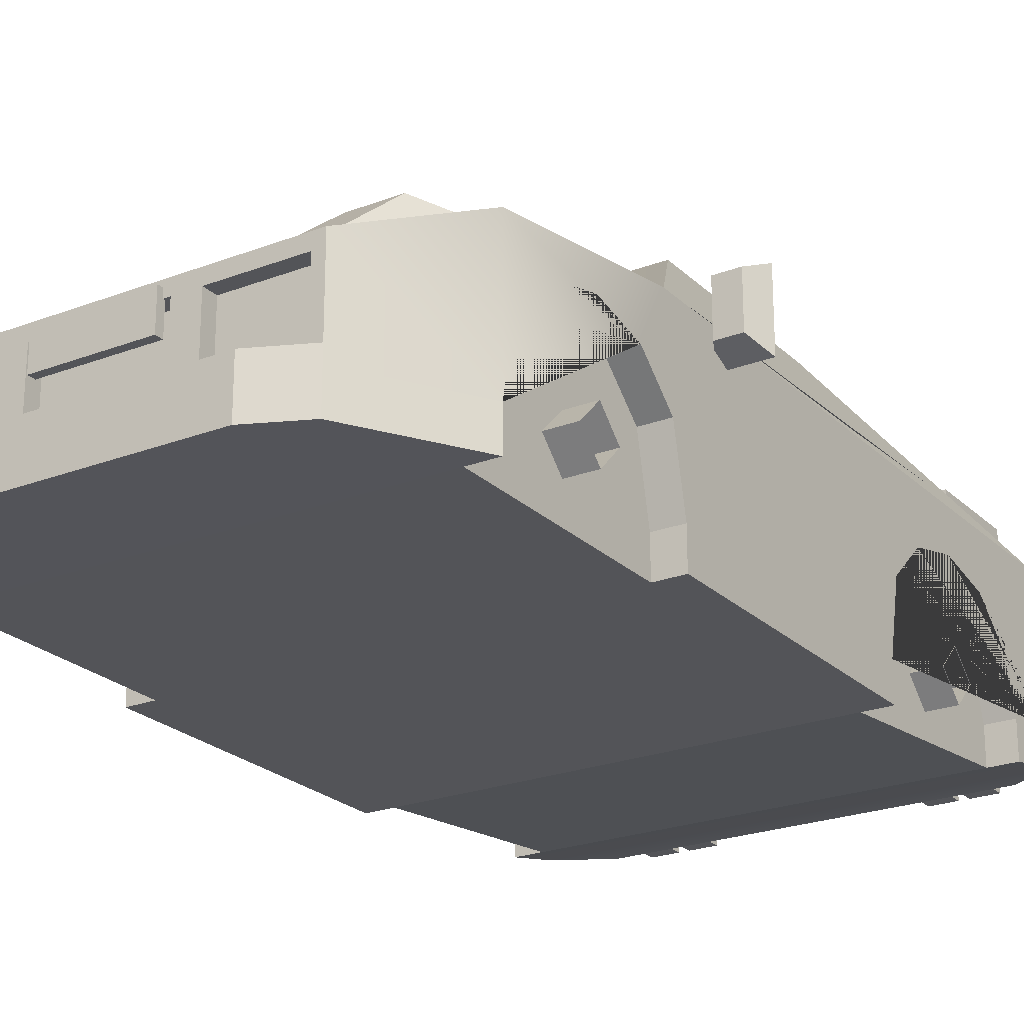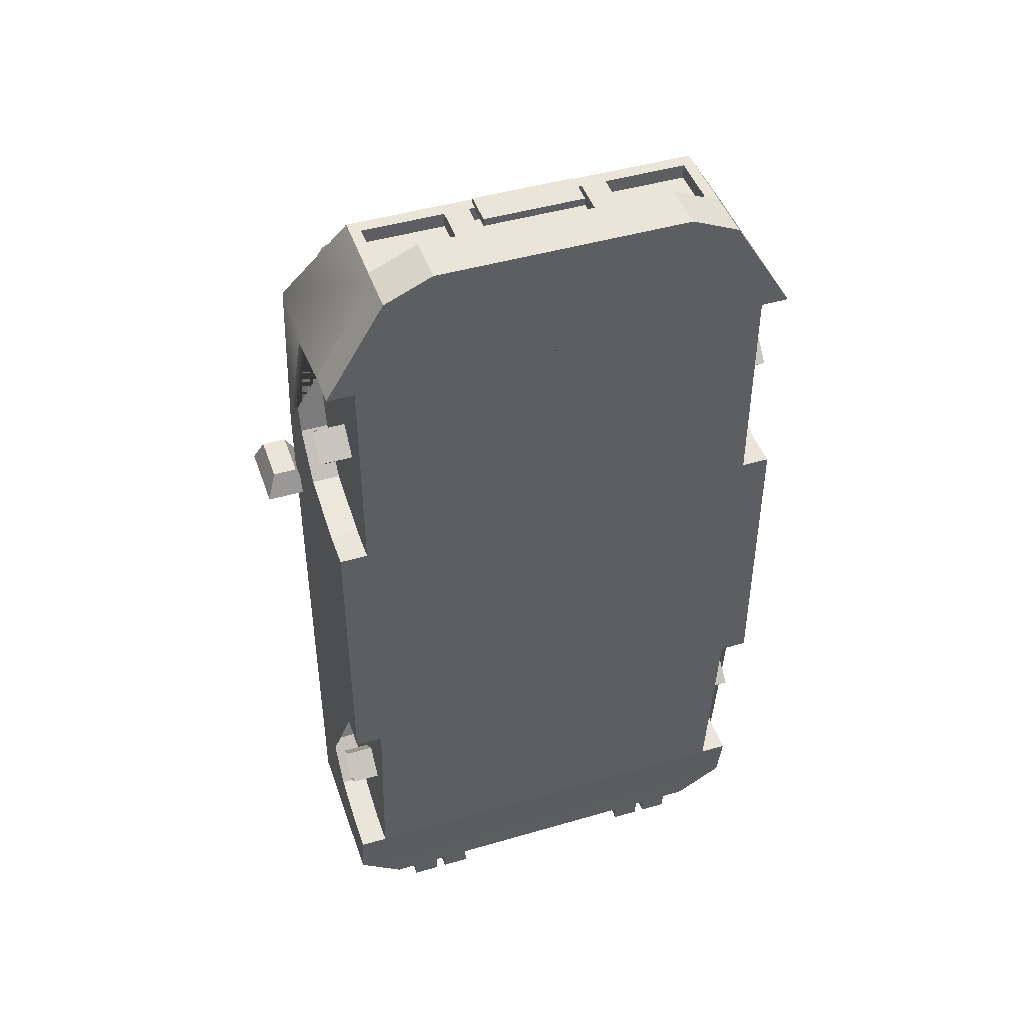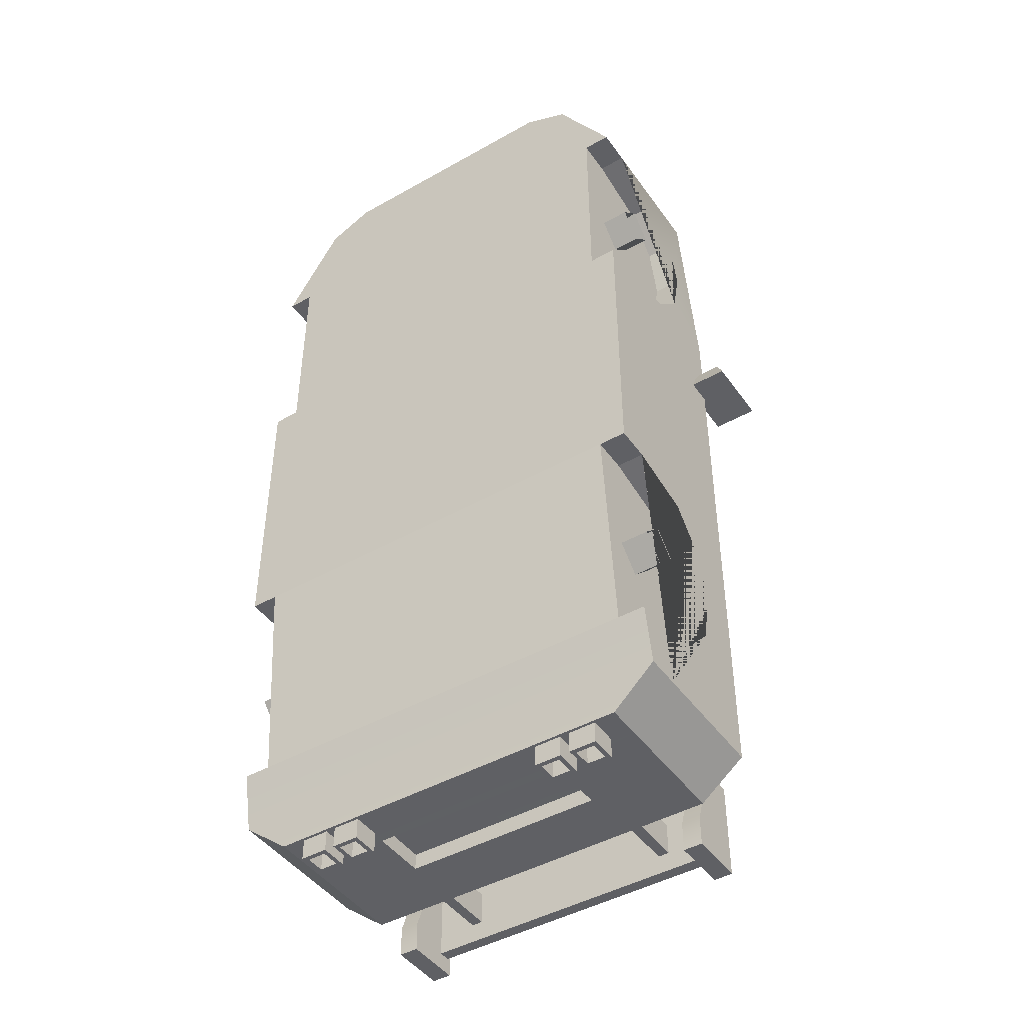
<metadata>
{"format":"obj","ext":"obj","renderer":"f3d","projection":"perspective","resolution":1024,"background":"white","views":[{"elev":-23.4,"azim":33.0,"up":"+Y"},{"elev":45.5,"azim":-18.6,"up":"+Z"},{"elev":-45.1,"azim":33.2,"up":"+Z"}]}
</metadata>
<code>
v -1.91 1.926 0.6361
v -1.84 1.849 0.8119
v -1.671 1.849 0.8119
v -1.593 1.926 0.6361
v -1.636 1.838 0.6361
v -1.869 1.838 0.6361
v -1.91 1.421 0.6361
v -1.84 1.498 0.8119
v -1.671 1.498 0.8119
v -1.593 1.421 0.6361
v -1.869 1.509 0.6361
v -1.636 1.509 0.6361
v 1.91 1.926 0.6361
v 1.593 1.926 0.6361
v 1.671 1.849 0.8119
v 1.84 1.849 0.8119
v 1.91 1.421 0.6361
v 1.84 1.498 0.8119
v 1.867 1.842 0.6361
v 1.639 1.842 0.6361
v 1.593 1.421 0.6361
v 1.671 1.498 0.8119
v 1.867 1.505 0.6361
v 1.639 1.505 0.6361
v 1.651 0.6169 1.662
v -1.651 0.6169 1.662
v 1.651 0.7842 1.829
v -1.651 0.7842 1.829
v 1.651 0.6169 1.996
v -1.651 0.6169 1.996
v 1.651 0.4496 1.829
v -1.651 0.4496 1.829
v 1.651 0.6168 -1.976
v -1.651 0.6168 -1.976
v 1.651 0.7843 -1.809
v -1.651 0.7843 -1.809
v 1.651 0.6168 -1.641
v -1.651 0.6168 -1.641
v 1.651 0.4493 -1.809
v -1.651 0.4493 -1.809
v -0.887 0.4694 3.454
v -0.887 0.5647 3.454
v -1.225 0.4694 3.303
v -1.225 0.5647 3.303
v -8e-06 0.4694 3.454
v -8e-06 0.5647 3.454
v -8e-06 0.5647 3.303
v -1.647 1.392 2.608
v -1.647 0.4642 1.071
v -1.647 0.959 1.174
v -1.647 1.218 1.455
v -1.647 1.308 1.839
v -1.647 1.218 2.224
v -1.647 0.959 2.505
v -1.647 0.4642 2.608
v -1.452 0.4642 2.608
v -1.452 0.4642 1.071
v 0.887 0.4694 3.454
v 0.887 0.5647 3.454
v 1.225 0.5647 3.303
v -1.225 1.105 3.303
v -8e-06 1.392 2.608
v -1.647 0.5997 -2.569
v -1.647 0.9594 -2.466
v -1.647 1.219 -2.184
v -1.647 1.309 -1.799
v -1.647 1.219 -1.414
v -1.647 0.9594 -1.132
v -1.647 0.4641 -1.029
v -1.452 0.959 1.174
v -1.452 1.218 1.455
v -1.452 1.308 1.839
v -1.452 1.218 2.224
v -1.452 0.959 2.505
v -1.452 0.4641 -1.029
v -1.452 0.5997 -2.569
v 1.225 0.4694 3.303
v -8e-06 1.105 3.303
v 1.647 1.392 2.608
v -1.327 1.605 -3.237
v -1.327 0.7075 -3.237
v -1.452 0.9594 -2.466
v -1.452 1.219 -2.184
v -1.452 1.309 -1.799
v -1.452 1.219 -1.414
v -1.452 0.9594 -1.132
v -8e-06 0.7075 -3.237
v 1.647 0.4642 2.608
v 1.647 0.959 2.505
v 1.647 1.218 2.224
v 1.647 1.308 1.839
v 1.647 1.218 1.455
v 1.647 0.959 1.174
v 1.647 0.4642 1.071
v 1.225 1.105 3.303
v -1.1e-05 1.607 -3.24
v 1.452 0.4642 1.071
v 1.452 0.4642 2.608
v 1.452 0.959 2.505
v 1.452 1.218 2.224
v 1.452 1.308 1.839
v 1.452 1.218 1.455
v 1.452 0.959 1.174
v 1.647 0.4641 -1.029
v 1.647 0.9594 -1.132
v 1.647 1.219 -1.414
v 1.647 1.309 -1.799
v 1.647 1.219 -2.184
v 1.647 0.9594 -2.466
v 1.647 0.5997 -2.569
v 1.452 0.5997 -2.569
v 1.452 0.4641 -1.029
v 1.327 0.7075 -3.237
v 1.327 1.605 -3.237
v 1.452 0.9594 -1.132
v 1.452 1.219 -1.414
v 1.452 1.309 -1.799
v 1.452 1.219 -2.184
v 1.452 0.9594 -2.466
v -1.647 1.606 1.233
v -1.086 2.38 0.2013
v -8e-06 1.592 1.233
v -8e-06 2.38 0.2013
v 1.647 1.606 1.233
v 1.086 2.38 0.2013
v -8e-06 2.38 -1.212
v -1.086 2.38 -1.212
v 1.086 2.38 -1.212
v -1.647 1.606 -2.983
v -8e-06 1.606 -2.983
v 1.647 1.606 -2.983
v -1.647 0.686 -2.983
v 1.647 0.6752 -2.983
v -1.452 0.2145 2.608
v 1.452 0.2145 2.608
v 1.647 0.2145 2.608
v 1.225 0.2196 3.303
v 0.887 0.2196 3.454
v -8e-06 0.2196 3.454
v -0.887 0.2196 3.454
v -1.225 0.2196 3.303
v -1.647 0.2145 2.608
v 1.452 0.3499 -2.569
v -1.452 0.3499 -2.569
v -1.647 0.3499 -2.569
v -1.647 0.4362 -2.983
v 1.647 0.4254 -2.983
v 1.647 0.3499 -2.569
v 1.452 0.2145 1.071
v -1.452 0.2145 1.071
v -1.647 0.2145 1.071
v -1.647 0.2144 -1.029
v -1.452 0.2144 -1.029
v 1.452 0.2144 -1.029
v 1.647 0.2144 -1.029
v 1.647 0.2145 1.071
v -1.327 0.4578 -3.237
v -8e-06 0.4578 -3.237
v 1.327 0.4578 -3.237
v 1.149 0.6362 3.303
v 1.149 1.01 3.303
v -8e-06 1.01 3.303
v -8e-06 0.6362 3.303
v -1.149 1.01 3.303
v -1.149 0.6362 3.303
v -0.5747 1.01 3.303
v -0.5747 0.6362 3.303
v 0.5746 1.01 3.303
v 0.5746 0.6362 3.303
v 0.4023 1.01 3.303
v 0.4023 0.6362 3.303
v -0.4023 1.01 3.303
v -0.4023 0.6362 3.303
v 1.149 0.6362 3.201
v 1.149 1.01 3.201
v 0.5746 1.01 3.201
v 0.5746 0.6362 3.201
v -8e-06 1.01 3.201
v -8e-06 0.6362 3.201
v -0.4023 1.01 3.201
v -0.4023 0.6362 3.201
v 0.4023 1.01 3.201
v 0.4023 0.6362 3.201
v -0.5747 1.01 3.201
v -0.5747 0.6362 3.201
v -1.149 1.01 3.201
v -1.149 0.6362 3.201
v -1.033 1.352 2.706
v -1.499 1.352 2.706
v -1.205 1.145 3.205
v -0.8308 1.145 3.205
v 1.499 1.352 2.706
v 1.033 1.352 2.706
v 0.8308 1.145 3.205
v 1.205 1.145 3.205
v -1.342 1.406 2.918
v -1.034 1.406 2.918
v 1.027 1.406 2.918
v 1.349 1.406 2.918
v -0.8995 1.18 3.166
v -1.173 1.18 3.166
v -1.048 1.371 2.957
v -1.273 1.371 2.957
v 1.173 1.181 3.165
v 0.9026 1.181 3.165
v 1.277 1.37 2.958
v 1.044 1.37 2.958
v -0.7205 1.168 -3.238
v -8e-06 1.168 -3.239
v -8e-06 0.7739 -3.237
v -0.7205 0.7739 -3.237
v 0.7205 1.168 -3.238
v 0.7205 0.7739 -3.237
v -0.7205 1.168 -3.119
v -8e-06 1.168 -3.12
v -8e-06 0.7739 -3.118
v -0.7205 0.7739 -3.118
v 0.7205 1.168 -3.119
v 0.7205 0.7739 -3.118
v -1.327 1.533 -3.237
v -1.327 1.36 -3.237
v 1.327 1.533 -3.237
v 1.327 1.36 -3.237
v 1.583 1.534 -3.034
v 1.583 1.355 -3.034
v -1.583 1.534 -3.034
v -1.583 1.357 -3.034
v 0.6634 1.534 -3.238
v 0.6634 1.361 -3.238
v -0.6634 1.534 -3.238
v -0.6634 1.361 -3.238
v -0.4926 1.105 -3.119
v -8e-06 1.106 -3.12
v -8e-06 0.8363 -3.119
v -0.4926 0.8363 -3.119
v 0.4926 1.105 -3.119
v 0.4926 0.8363 -3.119
v -8e-06 2.334 -1.317
v -0.8858 2.334 -1.317
v -1.1e-05 1.876 -2.366
v -0.8858 1.876 -2.366
v 0.8858 1.876 -2.366
v 0.8858 2.334 -1.317
v -1.508 1.66 1.16
v -0.994 2.324 0.2741
v -8e-06 1.648 1.16
v -8e-06 2.324 0.2741
v 1.508 1.66 1.16
v 0.994 2.324 0.2741
v -1.591 1.683 0.8955
v -1.591 1.683 -0.7808
v -1.153 2.287 0.08955
v -1.153 2.287 -0.9645
v 1.591 1.683 0.8955
v 1.153 2.287 0.08955
v 1.591 1.683 -0.7808
v 1.153 2.287 -0.9645
v -1.517 1.786 -1.857
v 1.517 1.786 -1.857
v 1.431 1.903 -1.857
v -1.431 1.903 -1.857
v -1.153 2.287 -0.8167
v -1.591 1.683 -0.6132
v 1.153 2.287 -0.8167
v 1.591 1.683 -0.6132
v -0.8204 1.57 -2.954
v -0.7419 1.57 -2.954
v -0.8204 2.062 -2.954
v -0.7419 2.062 -2.954
v -0.8204 2.062 -3.19
v -0.7419 2.062 -3.19
v -0.8204 1.57 -3.19
v -0.7419 1.57 -3.19
v 0.7419 1.57 -2.954
v 0.8204 1.57 -2.954
v 0.7419 2.062 -2.954
v 0.8204 2.062 -2.954
v 0.7419 2.062 -3.19
v 0.8204 2.062 -3.19
v 0.7419 1.57 -3.19
v 0.8204 1.57 -3.19
v -1.096 2.117 -3.331
v -1.096 2.117 -2.862
v -1.096 2.03 -2.862
v -1.096 2.03 -3.331
v 1.098 2.03 -2.862
v 1.098 2.117 -2.862
v 1.098 2.117 -3.331
v 1.098 2.03 -3.331
v -1.234 1.727 -3.454
v -1.234 1.907 -2.739
v -1.234 2.144 -2.739
v -1.234 2.144 -3.454
v -1.096 2.144 -2.739
v -1.096 2.144 -3.454
v -1.096 1.907 -2.739
v -1.096 1.727 -3.454
v 1.234 2.144 -3.454
v 1.234 2.144 -2.739
v 1.234 1.907 -2.739
v 1.234 1.727 -3.454
v 1.098 1.907 -2.739
v 1.098 2.144 -2.739
v 1.098 2.144 -3.454
v 1.098 1.727 -3.454
v -1.234 1.727 -3.239
v -1.096 1.727 -3.239
v 1.098 1.727 -3.239
v 1.234 1.727 -3.239
v -0.7115 0.6806 -3.388
v -0.9053 0.6806 -3.388
v -0.7115 0.4782 -3.388
v -0.9053 0.4782 -3.388
v -0.7432 0.6476 -3.388
v -0.8737 0.6476 -3.388
v -0.8737 0.5112 -3.388
v -0.7432 0.5112 -3.388
v -0.7432 0.6476 -3.256
v -0.8737 0.6476 -3.256
v -0.8737 0.5112 -3.256
v -0.7432 0.5112 -3.256
v -0.7115 0.6806 -2.746
v -0.9053 0.6806 -2.746
v -0.9053 0.4782 -2.746
v -0.7115 0.4782 -2.746
v -0.9743 0.6806 -3.388
v -1.168 0.6806 -3.388
v -0.9743 0.4782 -3.388
v -1.168 0.4782 -3.388
v -1.006 0.6476 -3.388
v -1.136 0.6476 -3.388
v -1.136 0.5112 -3.388
v -1.006 0.5112 -3.388
v -1.006 0.6476 -3.256
v -1.136 0.6476 -3.256
v -1.136 0.5112 -3.256
v -1.006 0.5112 -3.256
v -0.9743 0.6806 -2.746
v -1.168 0.6806 -2.746
v -1.168 0.4782 -2.746
v -0.9743 0.4782 -2.746
v 0.7115 0.6806 -3.388
v 0.9053 0.6806 -3.388
v 0.7115 0.4782 -3.388
v 0.9053 0.4782 -3.388
v 0.7432 0.6476 -3.388
v 0.8737 0.6476 -3.388
v 0.8737 0.5112 -3.388
v 0.7432 0.5112 -3.388
v 0.7432 0.6476 -3.256
v 0.8737 0.6476 -3.256
v 0.8737 0.5112 -3.256
v 0.7432 0.5112 -3.256
v 0.7115 0.6806 -2.746
v 0.9053 0.6806 -2.746
v 0.9053 0.4782 -2.746
v 0.7115 0.4782 -2.746
v 0.9743 0.6806 -3.388
v 1.168 0.6806 -3.388
v 0.9743 0.4782 -3.388
v 1.168 0.4782 -3.388
v 1.006 0.6476 -3.388
v 1.136 0.6476 -3.388
v 1.136 0.5112 -3.388
v 1.006 0.5112 -3.388
v 1.006 0.6476 -3.256
v 1.136 0.6476 -3.256
v 1.136 0.5112 -3.256
v 1.006 0.5112 -3.256
v 0.9743 0.6806 -2.746
v 1.168 0.6806 -2.746
v 1.168 0.4782 -2.746
v 0.9743 0.4782 -2.746
v -0.3584 0.822 3.341
v 0.3584 0.822 3.341
v -0.3584 1.064 3.341
v 0.3584 1.064 3.341
v -0.3584 1.064 3.286
v 0.3584 1.064 3.286
v -0.3584 0.822 3.286
v 0.3584 0.822 3.286
v -0.3232 0.8603 3.341
v 0.3232 0.8603 3.341
v 0.3232 1.026 3.341
v -0.3232 1.026 3.341
v -8e-06 1.444 2.278
v -0.4713 1.444 2.278
v -8e-06 1.549 1.562
v -0.4713 1.557 1.562
v 0.4713 1.444 2.278
v 0.4713 1.557 1.562
v -8e-06 1.689 2.278
v -0.4713 1.689 2.278
v 0.4713 1.689 2.278
v -8e-06 1.482 2.278
v -0.4075 1.482 2.278
v -8e-06 1.651 2.278
v -0.4075 1.651 2.278
v 0.4075 1.482 2.278
v 0.4075 1.651 2.278
v -8e-06 1.491 2.039
v -0.4075 1.491 2.039
v -8e-06 1.579 2.039
v -0.4075 1.579 2.039
v 0.4075 1.491 2.039
v 0.4075 1.579 2.039
f 1 2 3 4
f 1 4 5 6
f 7 8 2 1
f 2 8 9 3
f 4 3 9 10
f 7 1 6 11
f 4 10 12 5
f 11 6 5 12
f 8 7 10 9
f 10 7 11 12
f 13 14 15 16
f 17 13 16 18
f 13 19 20 14
f 14 21 22 15
f 16 15 22 18
f 18 22 21 17
f 17 23 19 13
f 23 24 20 19
f 14 20 24 21
f 21 24 23 17
f 25 26 28 27
f 27 28 30 29
f 29 30 32 31
f 31 32 26 25
f 33 34 36 35
f 35 36 38 37
f 37 38 40 39
f 39 40 34 33
f 46 45 58 59
f 43 41 42 44
f 44 42 46 47
f 134 135 136 137 138 139 140 141 142
f 47 46 59 60
f 188 189 196 197
f 50 49 57 70
f 51 50 70 71
f 52 51 71 72
f 53 52 72 73
f 54 53 73 74
f 55 54 74 56
f 73 72 71 70 57 56 74
f 77 60 59 58
f 174 175 176 177
f 192 193 198 199
f 245 244 246 247
f 120 51 52 53 54 55 48
f 64 63 76 82
f 65 64 82 83
f 66 65 83 84
f 67 66 84 85
f 68 67 85 86
f 69 68 86 75
f 85 84 83 82 76 75 86
f 232 233 234 235
f 89 88 98 99
f 90 89 99 100
f 91 90 100 101
f 92 91 101 102
f 93 92 102 103
f 94 93 103 97
f 246 248 249 247
f 121 123 126 127
f 102 101 100 99 98 97 103
f 133 131 124 92 93 94 104 105 106 107 108 109 110
f 125 128 126 123
f 234 233 236 237
f 106 105 115 116
f 107 106 116 117
f 118 117 116 115 112 111 119
f 105 104 112 115
f 108 107 117 118
f 109 108 118 119
f 110 109 119 111
f 143 144 145 146 147 148
f 150 149 135 134
f 150 151 152 153 154 155 156 149
f 154 153 144 143
f 179 178 180 181
f 45 46 42 41
f 262 263 250 252
f 239 238 240 241
f 243 242 240 238
f 264 265 256 257
f 393 392 388 389
f 392 394 391 388
f 96 80 129 130
f 114 96 130 131
f 226 227 132 129
f 147 146 157 158 159
f 222 224 225 223
f 129 132 63 64 65 66 67 68 69 49 50 51 120
f 88 79 95 60 77
f 98 88 136 135
f 88 77 137 136
f 77 58 138 137
f 58 45 139 138
f 45 41 140 139
f 41 43 141 140
f 43 55 142 141
f 55 56 134 142
f 76 63 145 144
f 63 132 146 145
f 133 110 148 147
f 110 111 143 148
f 97 98 135 149
f 56 57 150 134
f 57 49 151 150
f 49 69 152 151
f 69 75 153 152
f 112 104 155 154
f 104 94 156 155
f 94 97 149 156
f 75 76 144 153
f 111 112 154 143
f 132 81 157 146
f 81 87 158 157
f 87 113 159 158
f 113 133 147 159
f 48 55 43 44 61
f 92 124 79 88 89 90 91
f 60 95 161 160
f 95 78 162 170 168 161
f 47 60 160 169 171 163
f 78 61 164 166 172 162
f 61 44 165 164
f 44 47 163 173 167 165
f 185 184 186 187
f 169 168 170 171
f 183 182 178 179
f 173 172 166 167
f 160 161 175 174
f 161 168 176 175
f 168 169 177 176
f 169 160 174 177
f 162 172 180 178
f 172 173 181 180
f 173 163 179 181
f 171 170 182 183
f 170 162 178 182
f 163 171 183 179
f 167 166 184 185
f 166 164 186 184
f 164 165 187 186
f 165 167 185 187
f 62 48 189 188
f 48 61 190 189
f 61 78 191 190
f 78 62 188 191
f 79 62 193 192
f 62 78 194 193
f 78 95 195 194
f 95 79 192 195
f 189 190 196
f 201 200 202 203
f 191 188 197
f 193 194 198
f 205 204 206 207
f 195 192 199
f 190 191 200 201
f 191 197 202 200
f 197 196 203 202
f 196 190 201 203
f 194 195 204 205
f 195 199 206 204
f 199 198 207 206
f 198 194 205 207
f 87 81 211 210
f 96 230 220 80
f 222 228 96 114
f 113 87 210 213
f 208 209 215 214
f 210 211 217 216
f 211 208 214 217
f 209 212 218 215
f 212 213 219 218
f 213 210 216 219
f 81 132 227 221
f 129 80 220 226
f 114 131 224 222
f 133 113 223 225
f 225 224 131 133
f 220 221 227 226
f 228 229 209 96
f 221 220 230 231
f 223 113 213 212
f 209 229 223 212
f 221 231 209 208
f 81 221 208 211
f 223 229 228 222
f 231 230 96 209
f 214 215 233 232
f 216 217 235 234
f 217 214 232 235
f 215 218 236 233
f 218 219 237 236
f 219 216 234 237
f 127 126 238 239
f 130 129 241 240
f 129 127 239 241
f 128 131 242 243
f 131 130 240 242
f 126 128 243 238
f 121 120 244 245
f 120 122 246 244
f 123 121 245 247
f 122 124 248 246
f 124 125 249 248
f 125 123 247 249
f 129 120 250 263 251 258
f 120 121 252 250
f 121 127 253 262 252
f 253 261 258 251
f 125 124 254 255
f 124 131 259 256 265 254
f 260 131 128 257
f 128 125 255 264 257
f 261 253 127 129
f 259 260 257 256
f 261 129 258
f 131 260 259
f 251 263 262 253
f 255 254 265 264
f 266 267 269 268
f 270 271 273 272
f 267 273 271 269
f 272 266 268 270
f 274 275 277 276
f 278 279 281 280
f 275 281 279 277
f 280 274 276 278
f 290 306 291 292 293
f 282 283 287 288
f 298 299 300 309 301
f 289 286 284 285
f 283 284 286 287
f 288 289 285 282
f 293 292 294 295
f 291 296 294 292
f 306 307 296 291
f 295 297 290 293
f 303 302 300 299
f 304 303 299 298
f 301 305 304 298
f 308 309 300 302
f 283 282 295 294
f 284 283 294 296
f 285 284 296 307 297
f 282 285 297 295
f 287 286 302 303
f 288 287 303 304
f 289 288 304 305
f 286 289 305 308 302
f 297 307 306 290
f 301 309 308 305
f 322 310 311 323
f 318 321 320 319
f 312 325 324 313
f 323 311 313 324
f 312 310 322 325
f 310 314 315 311
f 311 315 316 313
f 313 316 317 312
f 312 317 314 310
f 314 318 319 315
f 315 319 320 316
f 316 320 321 317
f 317 321 318 314
f 338 326 327 339
f 334 337 336 335
f 328 341 340 329
f 339 327 329 340
f 328 326 338 341
f 326 330 331 327
f 327 331 332 329
f 329 332 333 328
f 328 333 330 326
f 330 334 335 331
f 331 335 336 332
f 332 336 337 333
f 333 337 334 330
f 354 355 343 342
f 350 351 352 353
f 344 345 356 357
f 355 356 345 343
f 344 357 354 342
f 342 343 347 346
f 343 345 348 347
f 345 344 349 348
f 344 342 346 349
f 346 347 351 350
f 347 348 352 351
f 348 349 353 352
f 349 346 350 353
f 370 371 359 358
f 366 367 368 369
f 360 361 372 373
f 371 372 361 359
f 360 373 370 358
f 358 359 363 362
f 359 361 364 363
f 361 360 365 364
f 360 358 362 365
f 362 363 367 366
f 363 364 368 367
f 364 365 369 368
f 365 362 366 369
f 382 383 384 385
f 376 377 379 378
f 378 379 381 380
f 380 381 375 374
f 375 381 379 377
f 380 374 376 378
f 374 375 383 382
f 375 377 384 383
f 377 376 385 384
f 376 374 382 385
f 48 62 386 387
f 122 120 389 388
f 120 48 387 389
f 62 79 390 386
f 79 124 391 390
f 124 122 388 391
f 402 401 403 404
f 389 387 393
f 401 405 406 403
f 390 391 394
f 387 386 395 396
f 392 393 398 397
f 393 387 396 398
f 386 390 399 395
f 390 394 400 399
f 394 392 397 400
f 396 395 401 402
f 397 398 404 403
f 398 396 402 404
f 395 399 405 401
f 399 400 406 405
f 400 397 403 406

</code>
